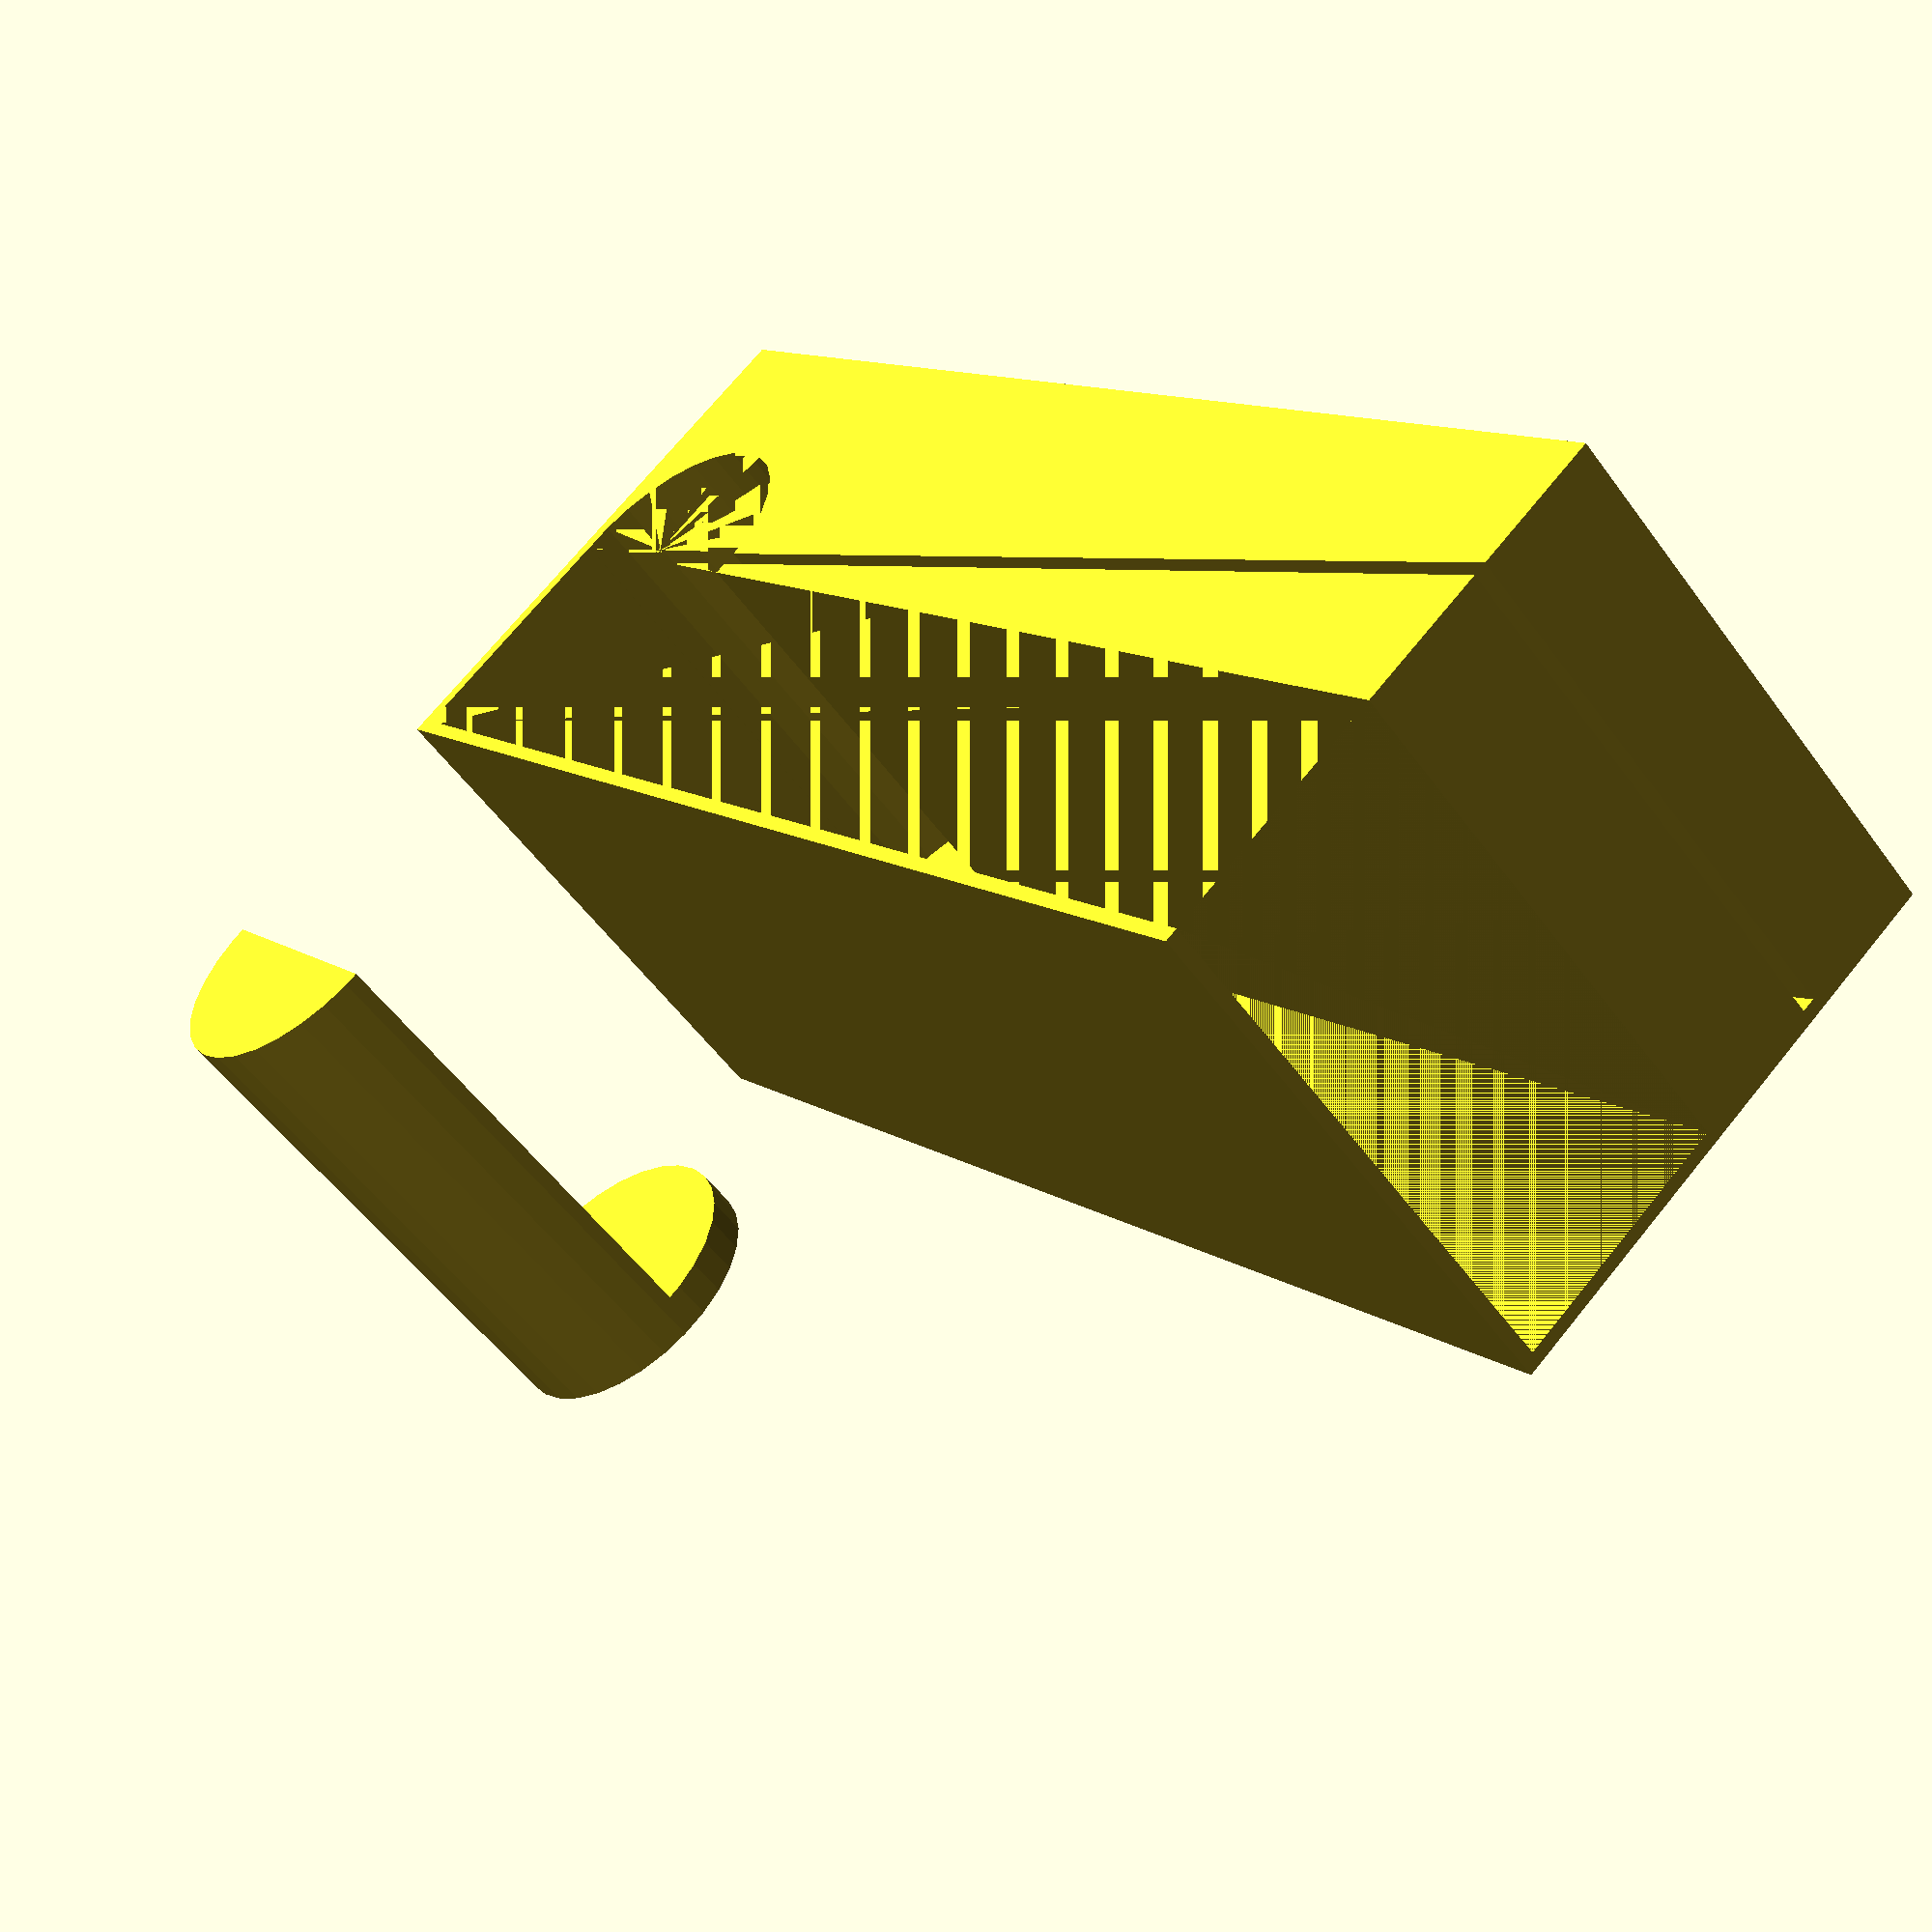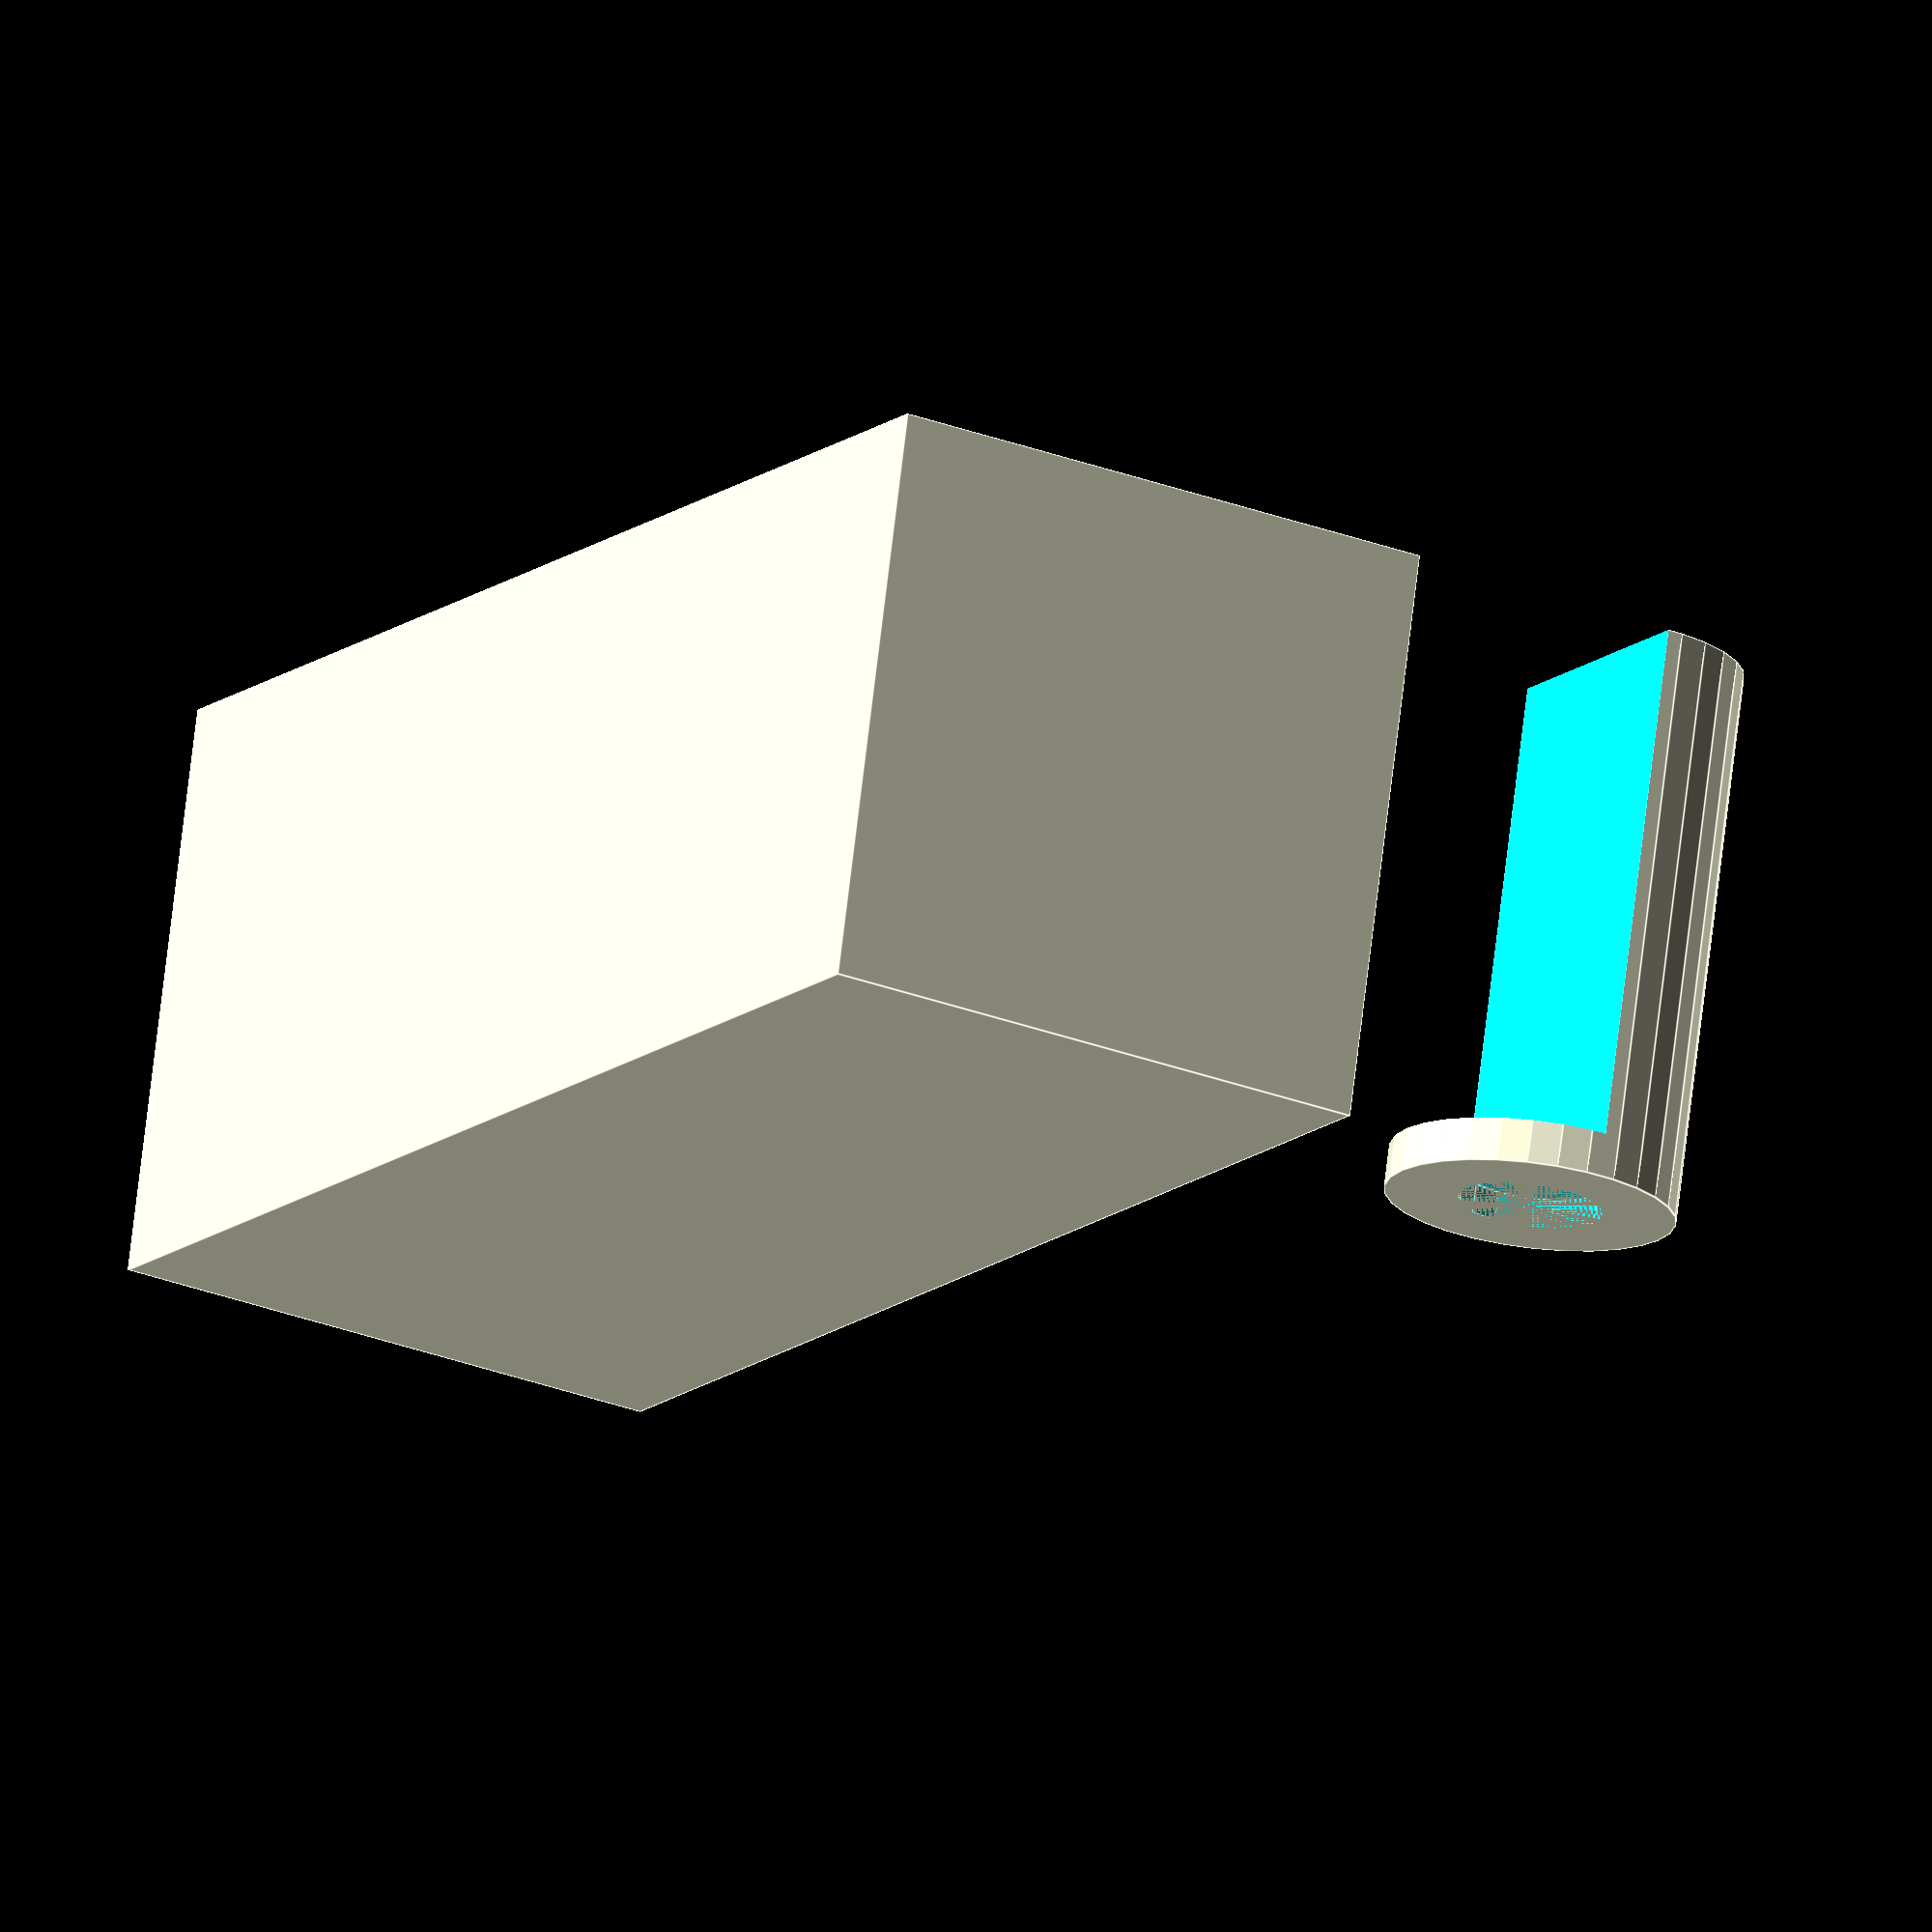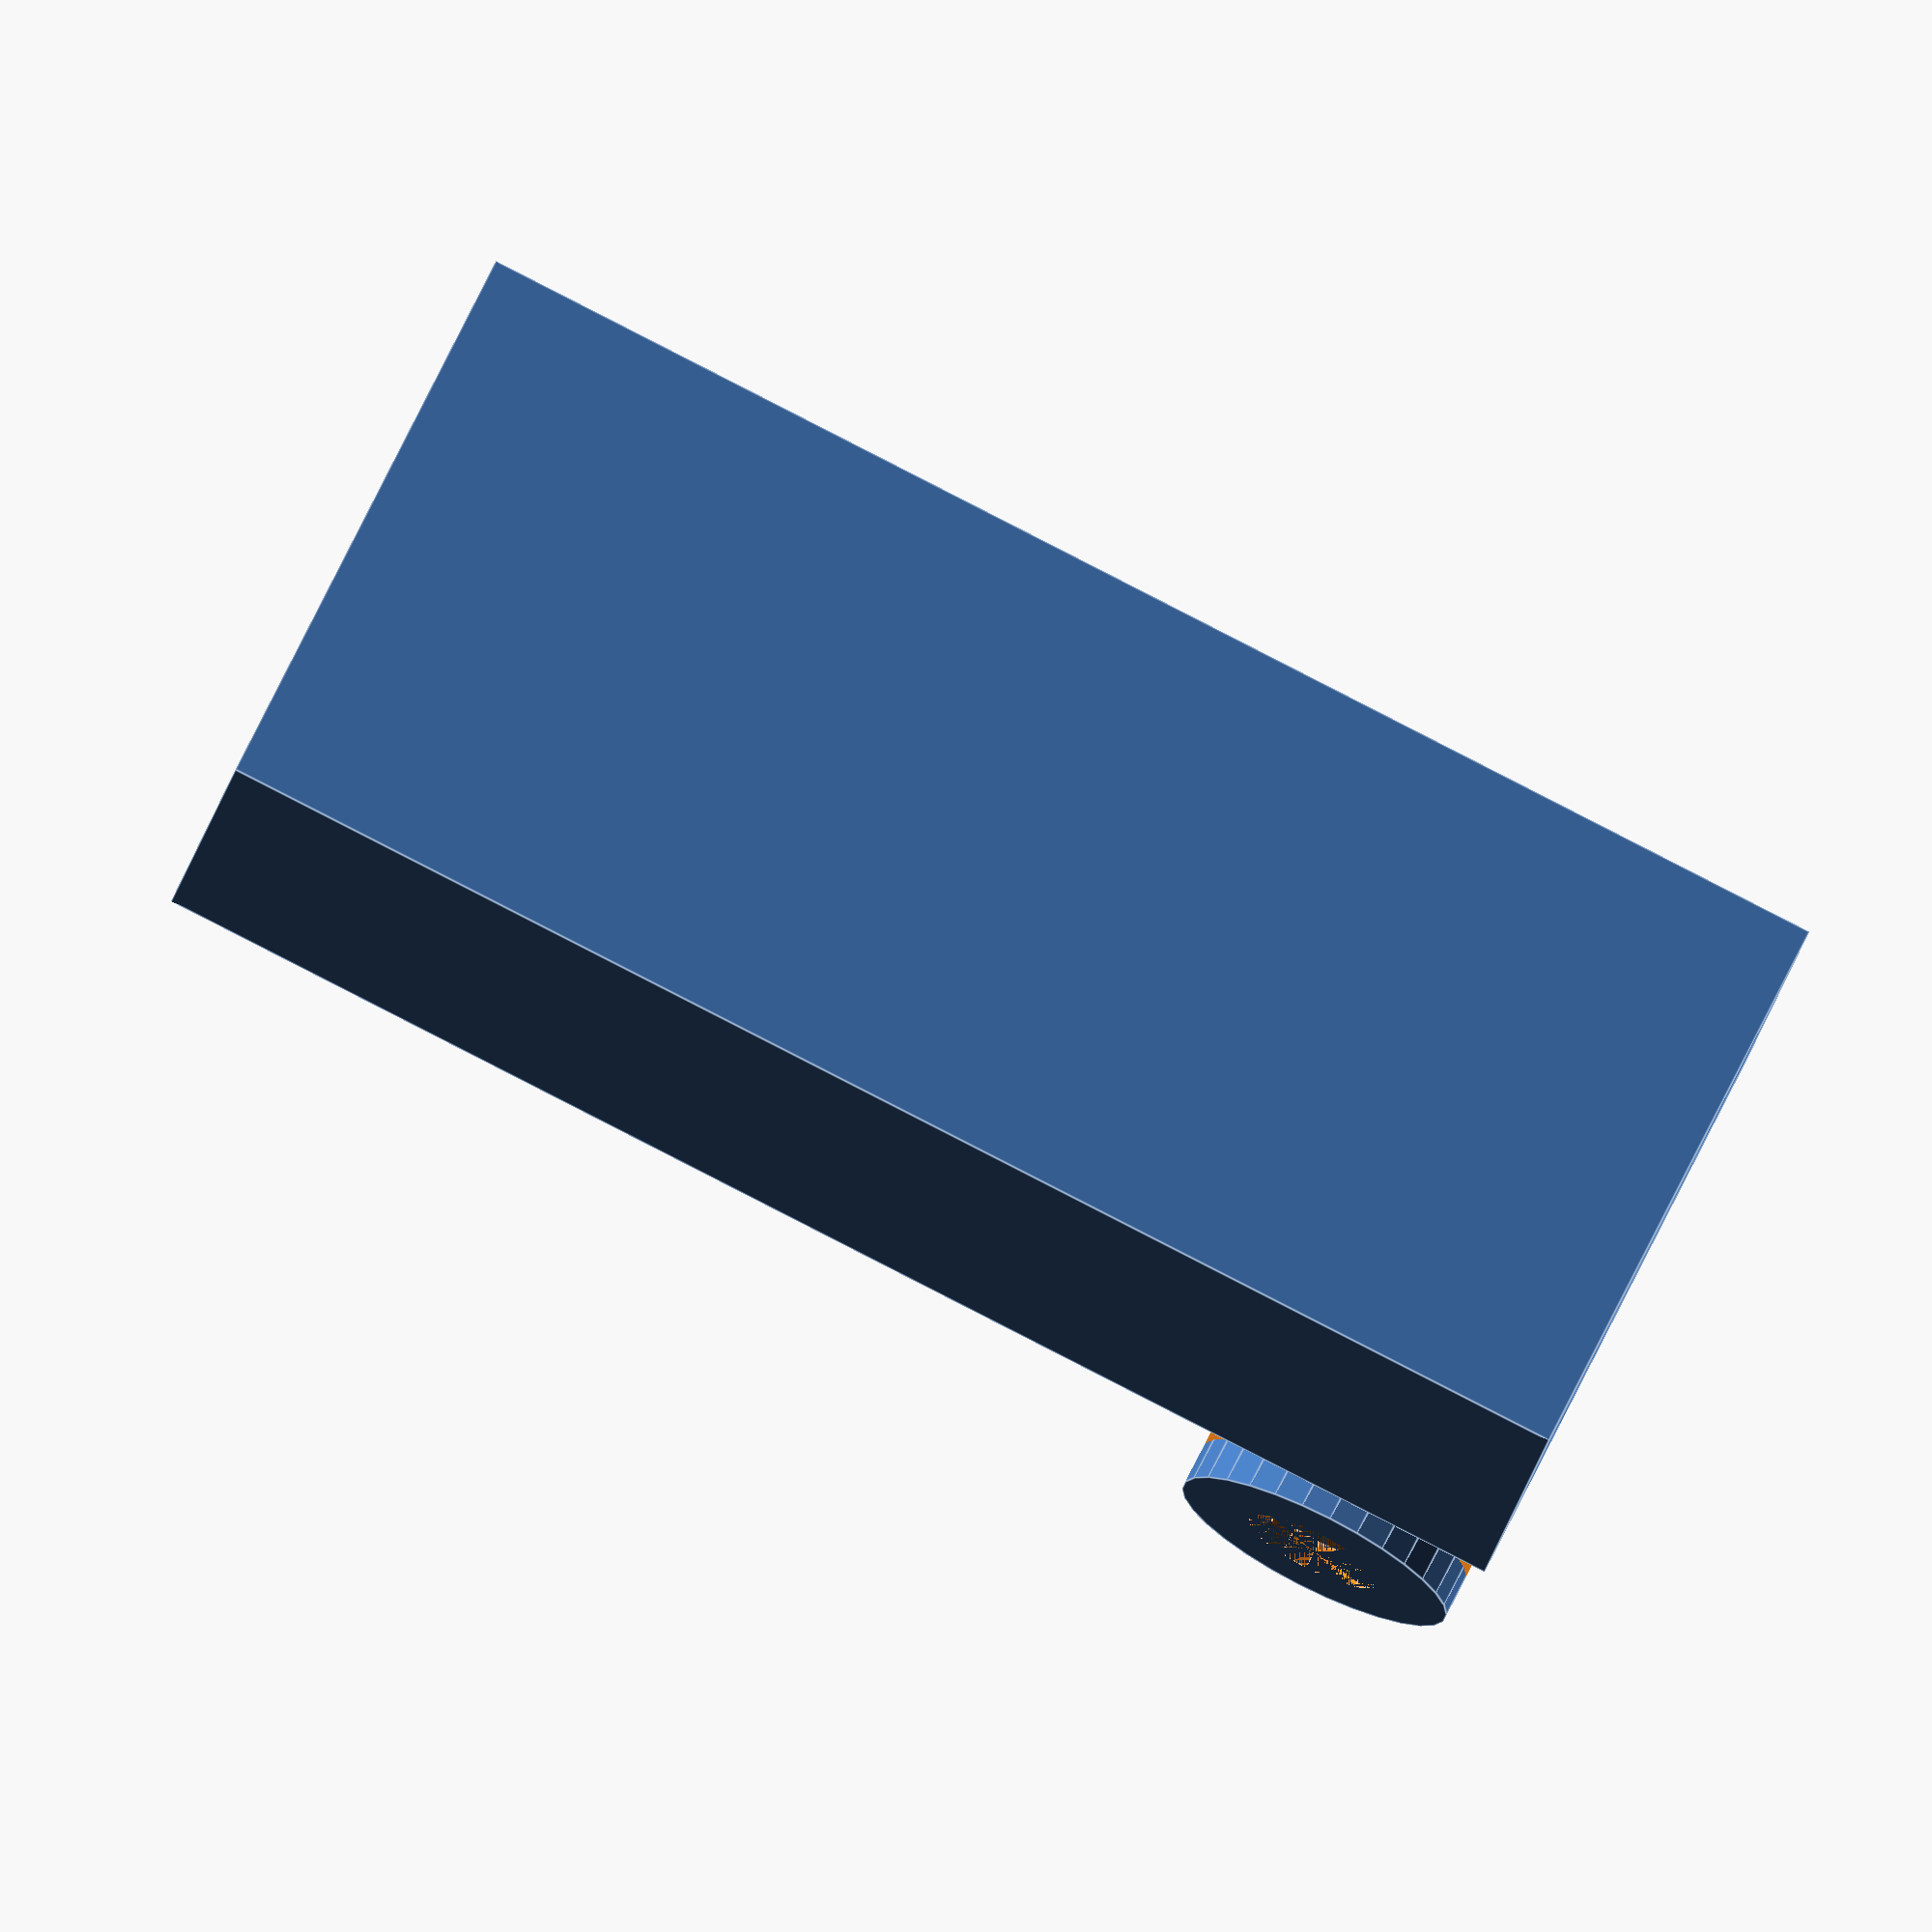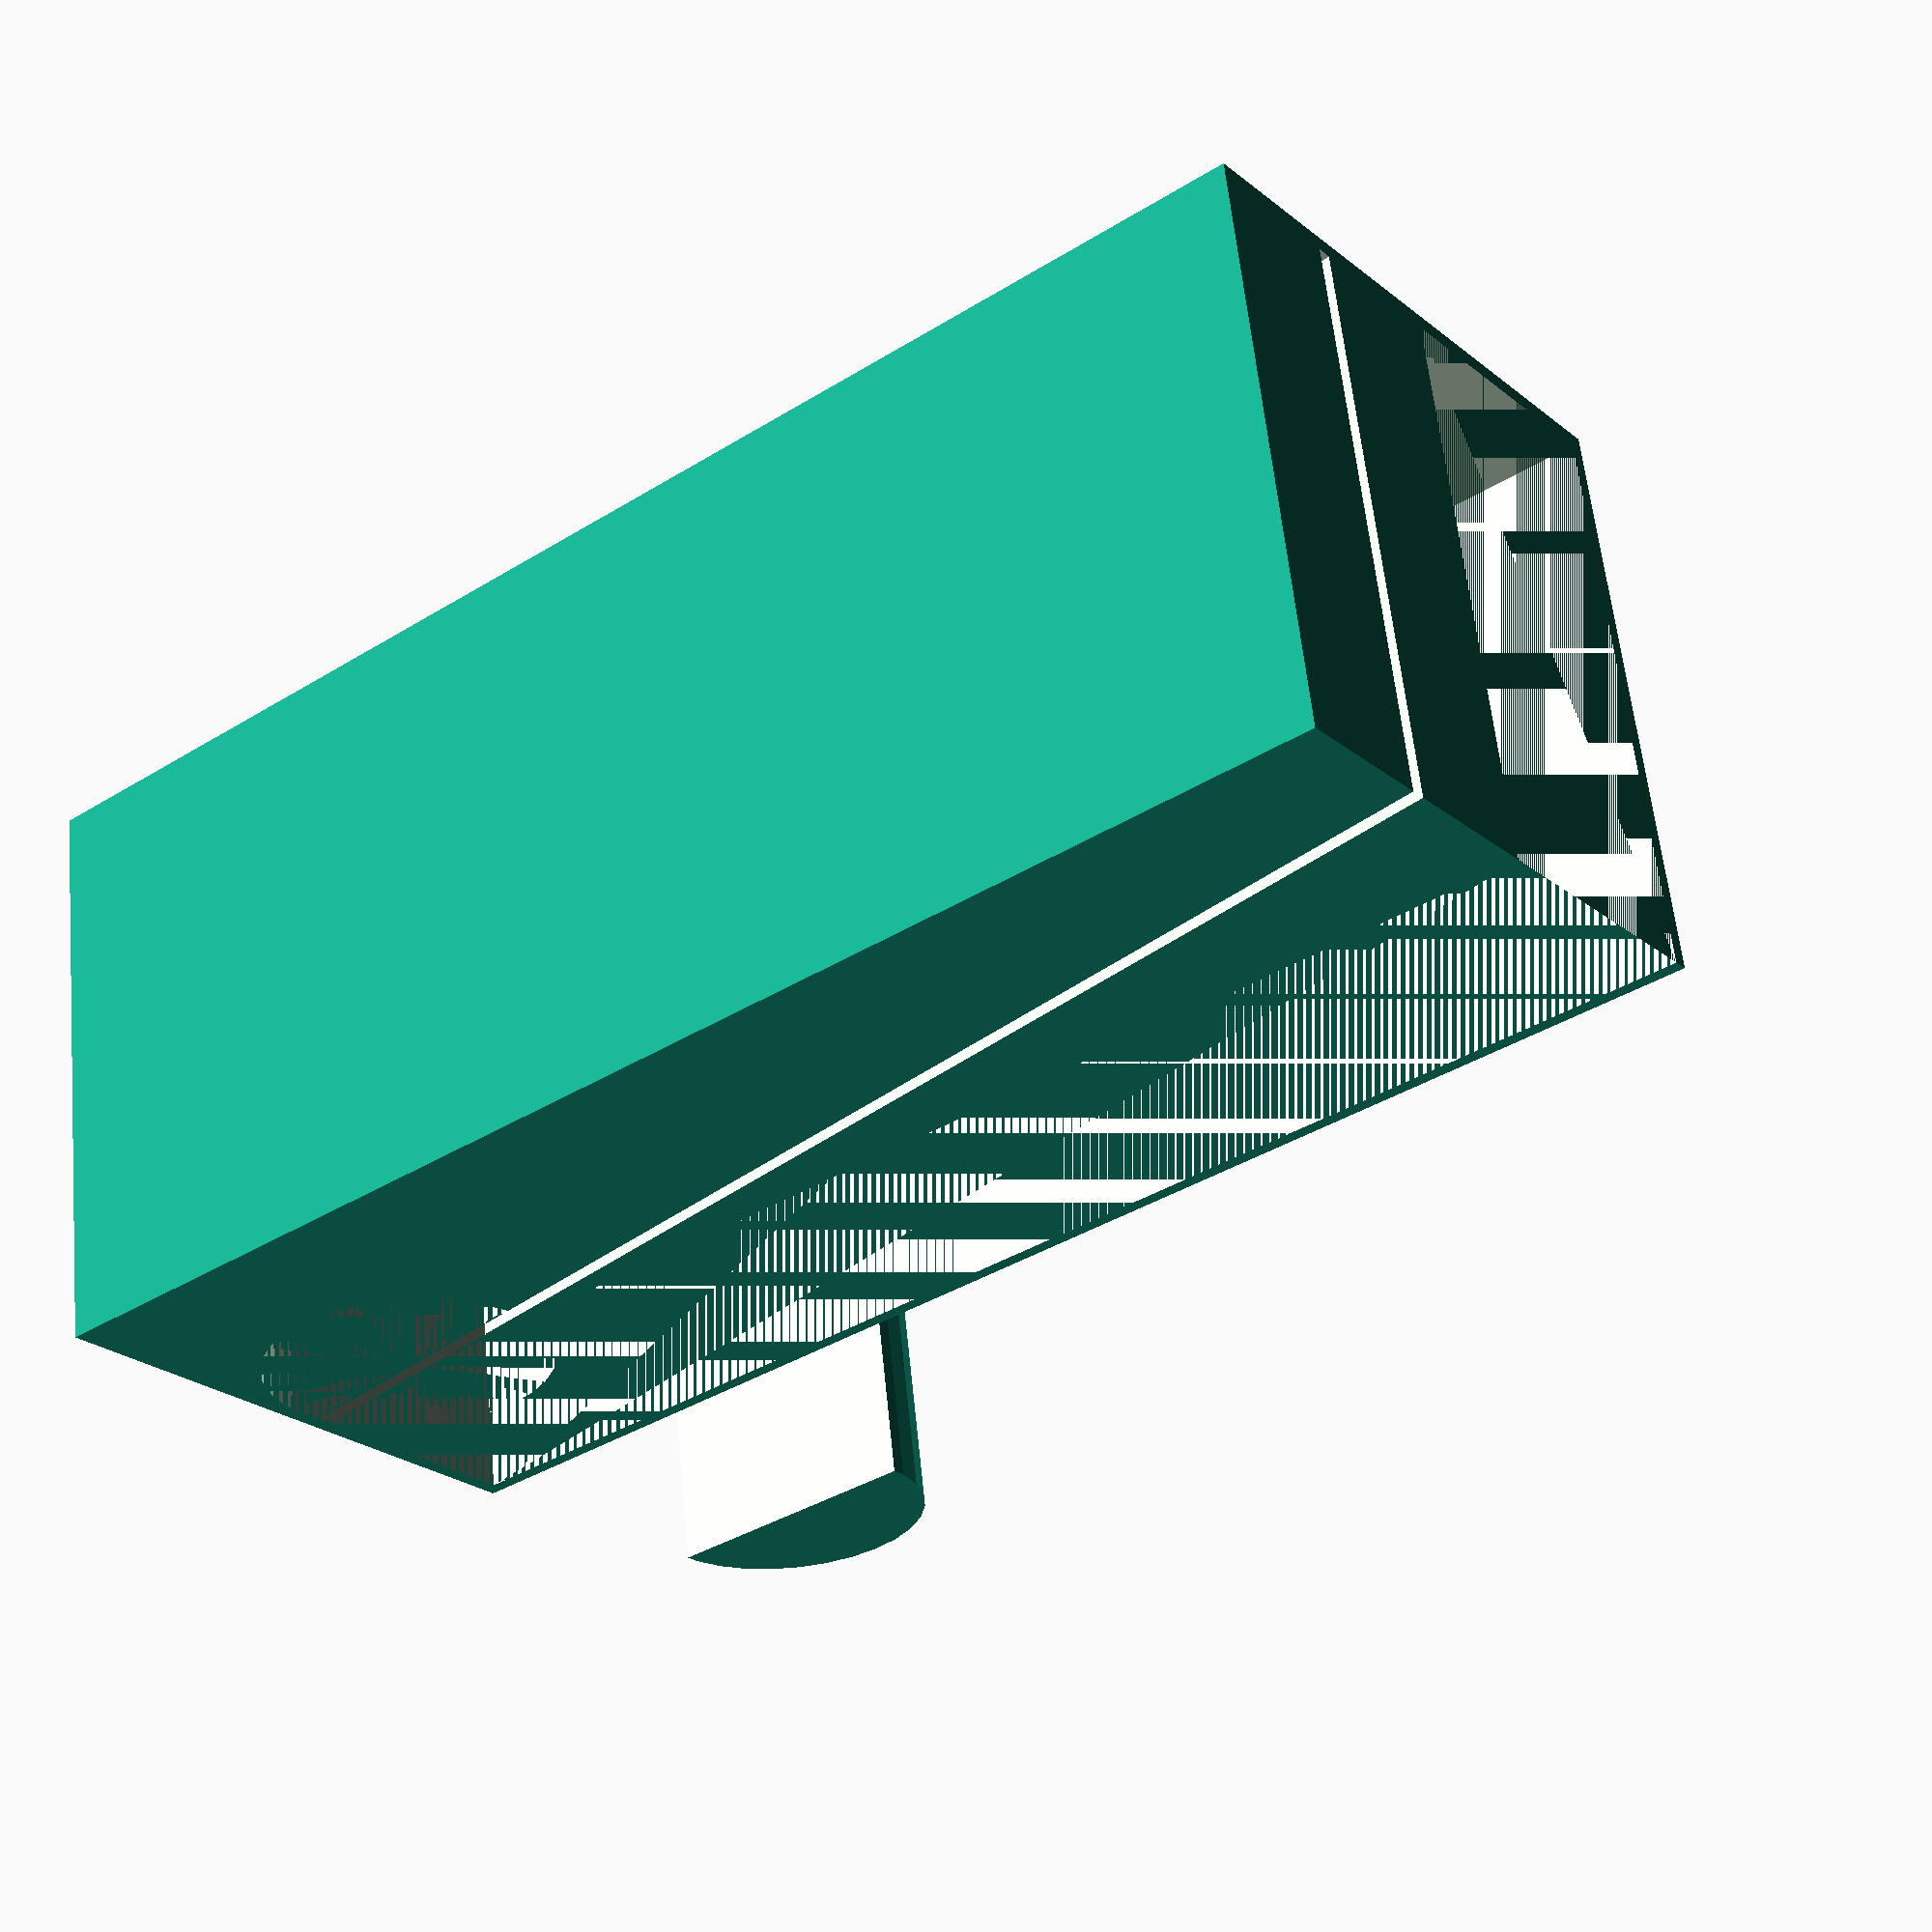
<openscad>



seperation = 18.5; // Distance between the lense and the flash

depth = 100;
height = 40;
width = 40;

wall_thickness = 1;

refractor_diameter = 20;


lightpathangle = cos( (seperation/2) / sqrt(seperation*seperation + (depth - refractor_diameter/2 - wall_thickness)*(depth - refractor_diameter/2 - wall_thickness))); // This should be 6.68 I guess

union()
{
difference()
{
	cube (size=[width, depth, height]);
	translate([wall_thickness,0, wall_thickness]) cube (size=[width/2 -wall_thickness*2, depth-wall_thickness, height-wall_thickness]);
	translate([width/2, depth - wall_thickness - refractor_diameter/2, wall_thickness]) cylinder(r=refractor_diameter/2, h=height - wall_thickness);
	translate([ width/2 + seperation/2, -wall_thickness, wall_thickness]) rotate( a= [ 0, 0, 6.68], v=[0,0,0]) cube (size=[wall_thickness, depth, height]);


}
	translate([width/2, depth - wall_thickness - refractor_diameter/2, wall_thickness]) cylinder(r=refractor_diameter/4, h=wall_thickness * 2);

}


// The barrel
difference()
{
	translate([-width/2, depth - wall_thickness - refractor_diameter/2, wall_thickness]) cylinder(r=refractor_diameter/2, h=height - wall_thickness);
	translate([-width/2, depth - wall_thickness - refractor_diameter/2, wall_thickness]) cylinder(r=refractor_diameter/4, h=wall_thickness * 2);
	translate([-width/2, depth - wall_thickness - refractor_diameter, 4*wall_thickness]) cube (size=[width/2 , width/2 , height-wall_thickness]);

}



</openscad>
<views>
elev=233.6 azim=140.4 roll=144.8 proj=p view=wireframe
elev=107.0 azim=151.0 roll=353.2 proj=o view=edges
elev=286.1 azim=263.0 roll=206.2 proj=o view=edges
elev=119.7 azim=51.6 roll=185.8 proj=p view=solid
</views>
